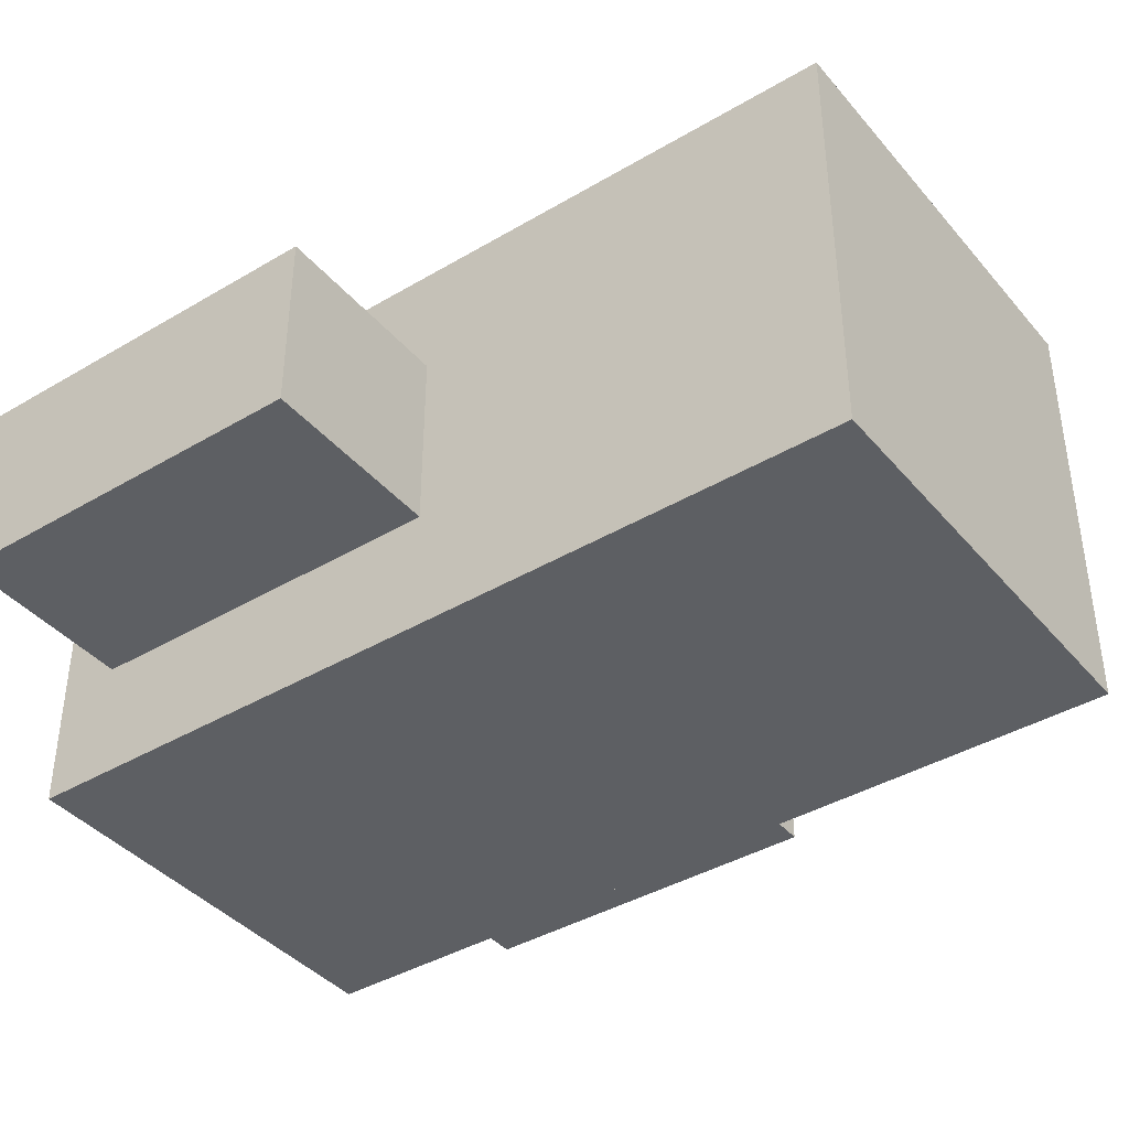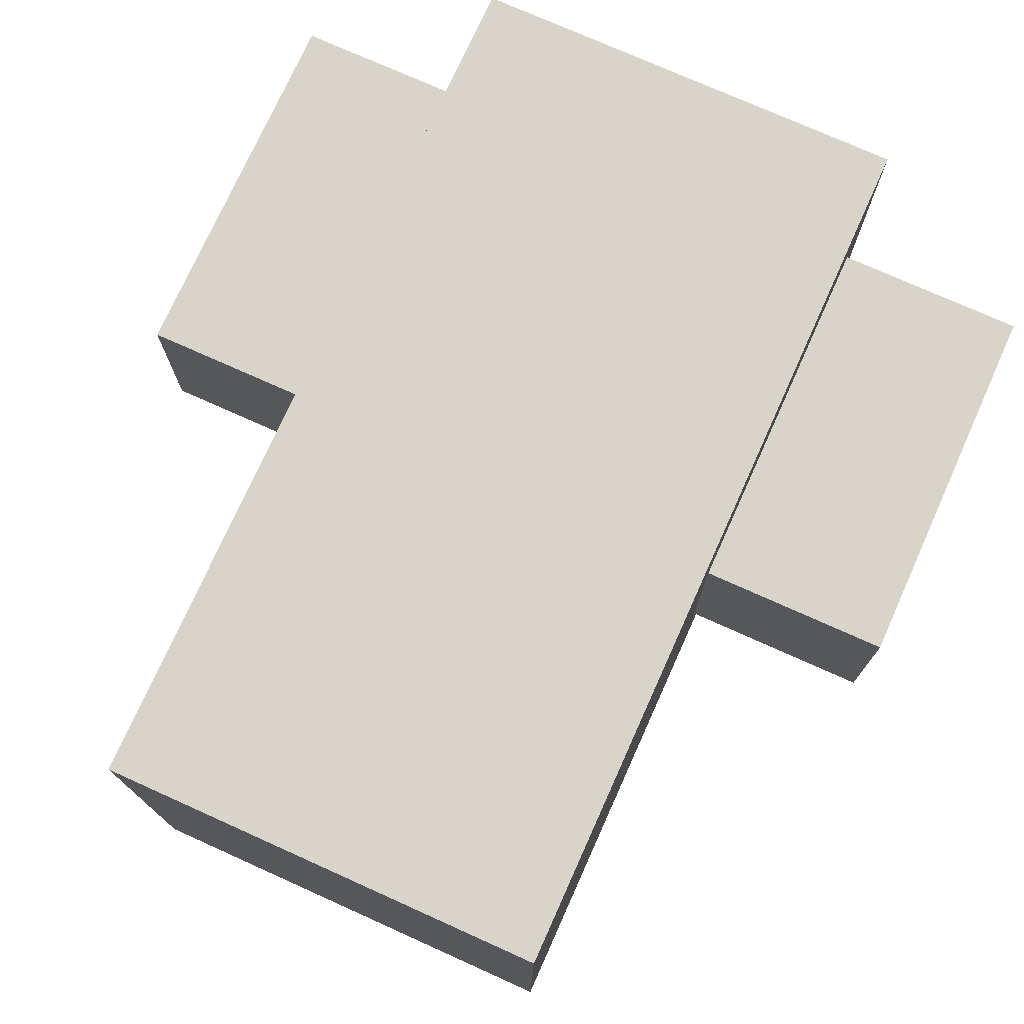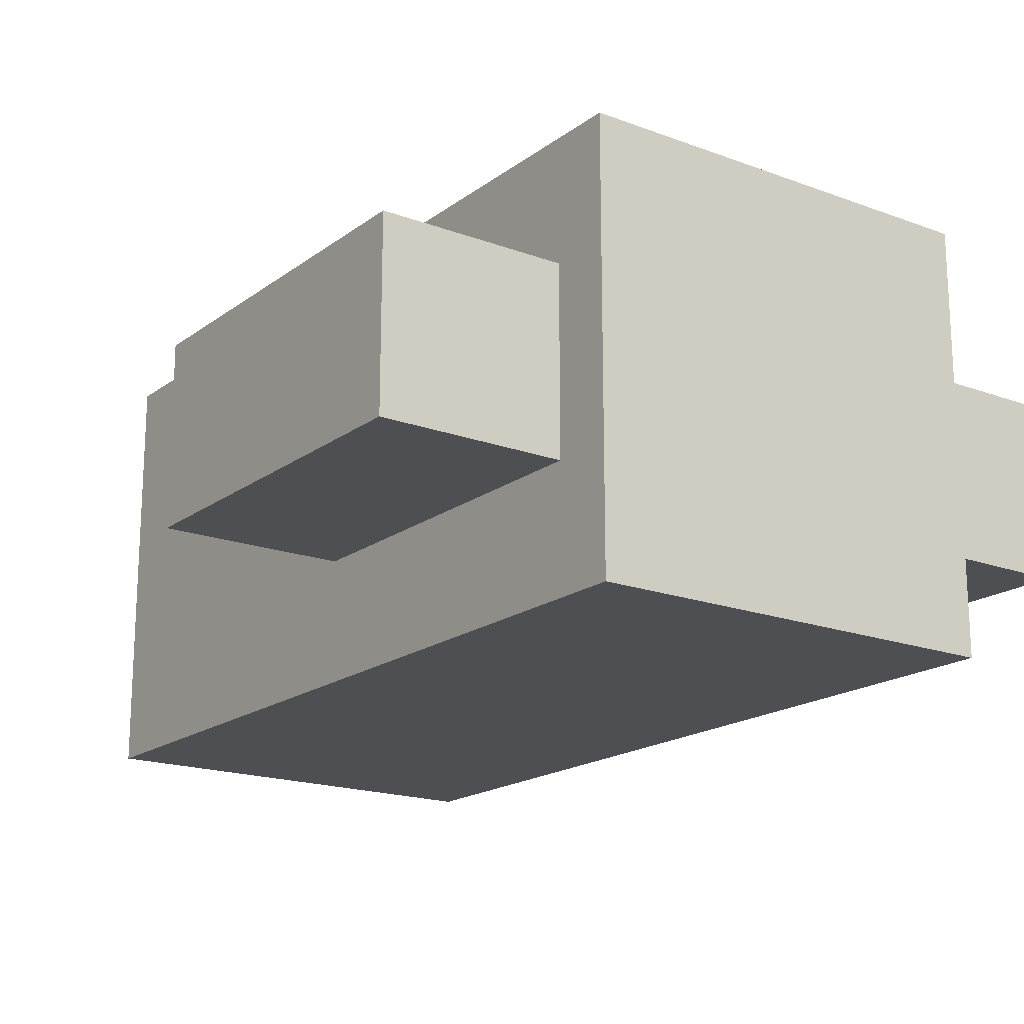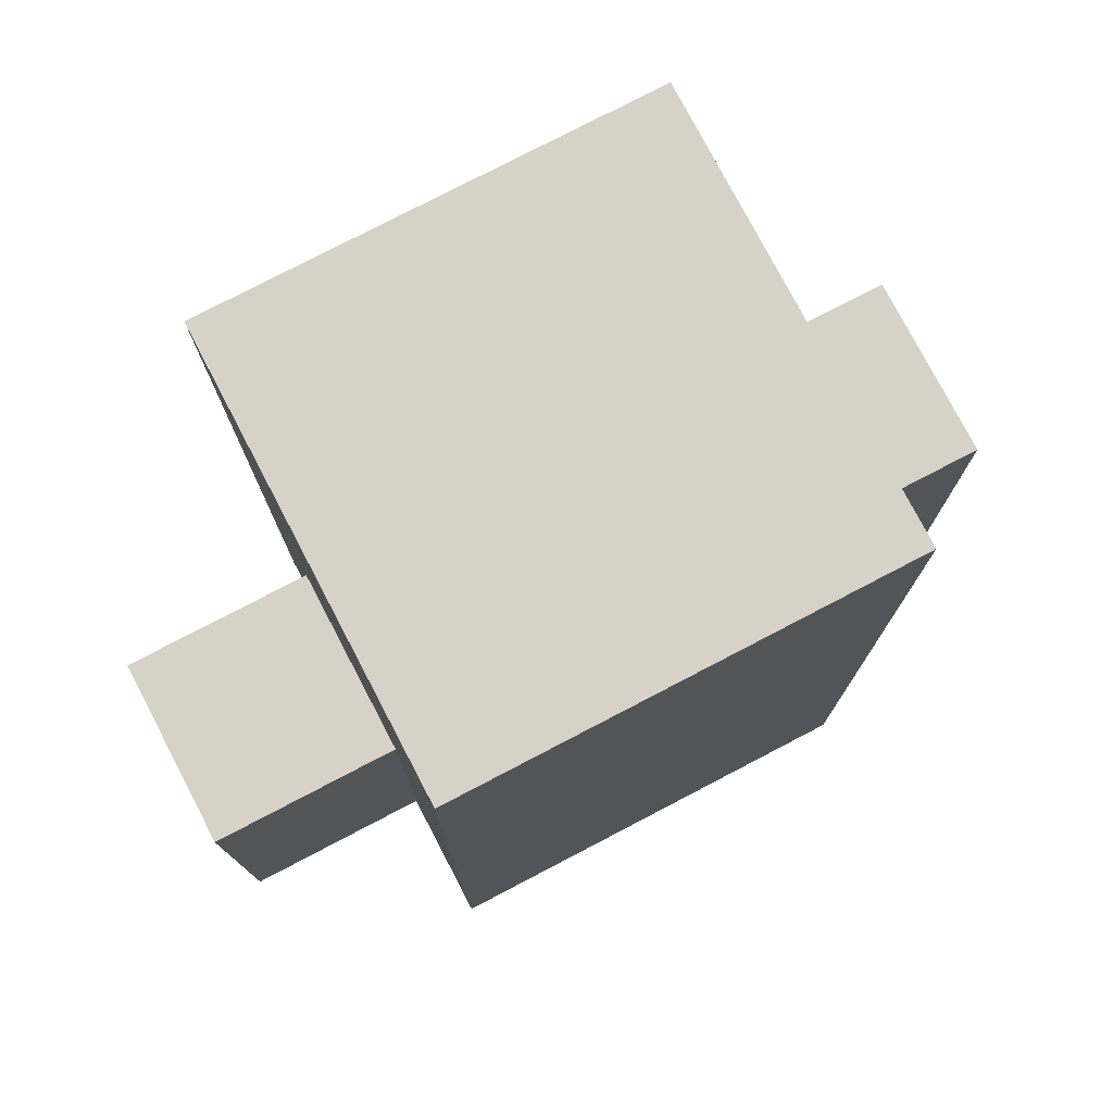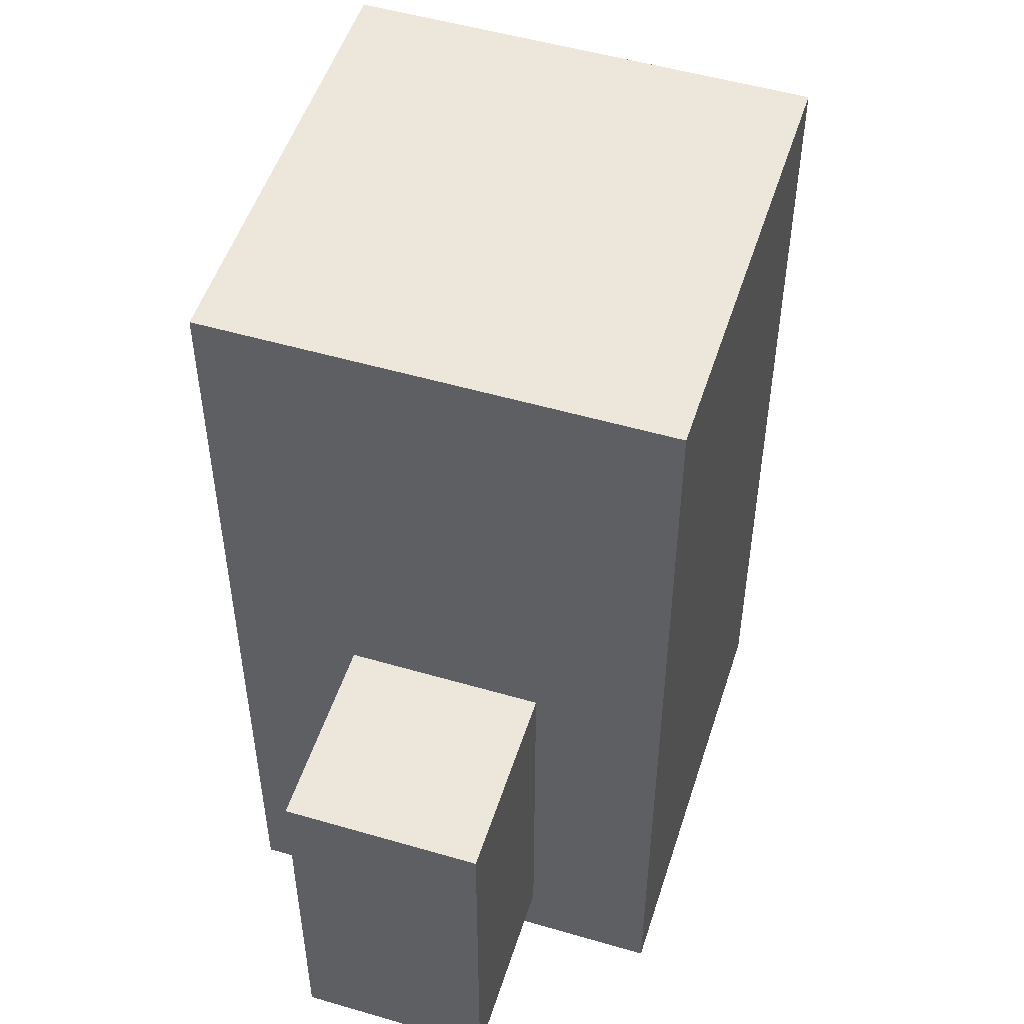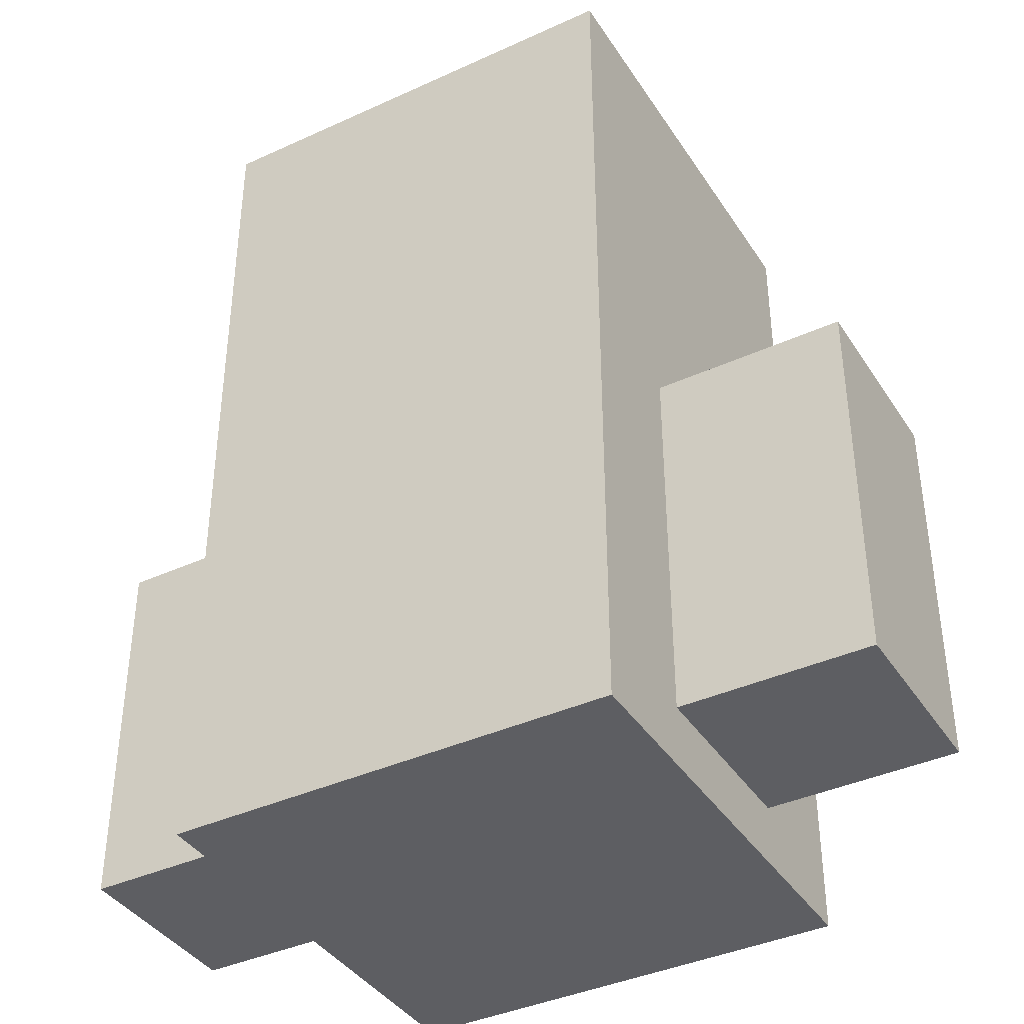
<metadata>
{"format":"obj","ext":"obj","renderer":"f3d","projection":"perspective","resolution":1024,"background":"white","views":[{"elev":-40.2,"azim":126.1,"up":"+Z"},{"elev":74.9,"azim":-155.8,"up":"+Z"},{"elev":-18.1,"azim":-35.8,"up":"+Z"},{"elev":77.3,"azim":152.4,"up":"+Y"},{"elev":51.4,"azim":107.6,"up":"+Y"},{"elev":-39.3,"azim":29.7,"up":"+Y"}]}
</metadata>
<code>
g character_skeleton
v 1.3 3.525e-18 1.3
v 1.3 3.525e-18 -1.3
v -1.3 3.525e-18 1.3
v -1.3 3.525e-18 -1.3
v -1.3 2.6 -1.3
v -1.3 2.6 1.3
v 1.3 2.6 1.3
v 1.3 2.6 -1.3
f 2 1 3
f 3 4 2
f 5 4 3
f 3 6 5
f 3 1 7
f 7 6 3
f 2 8 7
f 7 1 2
f 7 8 5
f 5 6 7
f 2 4 5
f 5 8 2
g head 1
v 1.3 5.2 -1.3
v 1.3 5.2 1.3
v -1.3 5.2 1.3
v -1.3 5.2 -1.3
f 8 7 6
f 6 5 8
f 8 9 10
f 10 7 8
f 6 7 10
f 10 11 6
f 8 5 12
f 12 9 8
f 10 9 12
f 12 11 10
f 12 5 6
f 6 11 12
g left 1
v -1.3 0.3682 0.558
v -2.416 0.3682 0.558
v -1.3 2.6 0.558
v -2.416 2.6 0.558
v -1.3 2.6 -0.558
v -1.3 0.3682 -0.558
v -2.416 2.6 -0.558
v -2.416 0.3682 -0.558
f 14 13 15
f 15 16 14
f 18 17 15
f 15 13 18
f 15 17 19
f 19 16 15
f 19 20 14
f 14 16 19
f 18 20 19
f 19 17 18
f 18 13 14
f 14 20 18
g right 1
v 2.416 0.3682 0.558
v 2.416 0.3682 -0.558
v 1.3 0.3682 0.558
v 1.3 0.3682 -0.558
v 2.416 2.6 -0.558
v 2.416 2.6 0.558
v 1.3 2.6 -0.558
v 1.3 2.6 0.558
f 22 21 23
f 23 24 22
f 22 25 26
f 26 21 22
f 27 24 23
f 23 28 27
f 26 25 27
f 27 28 26
f 23 21 26
f 26 28 23
f 22 24 27
f 27 25 22

</code>
